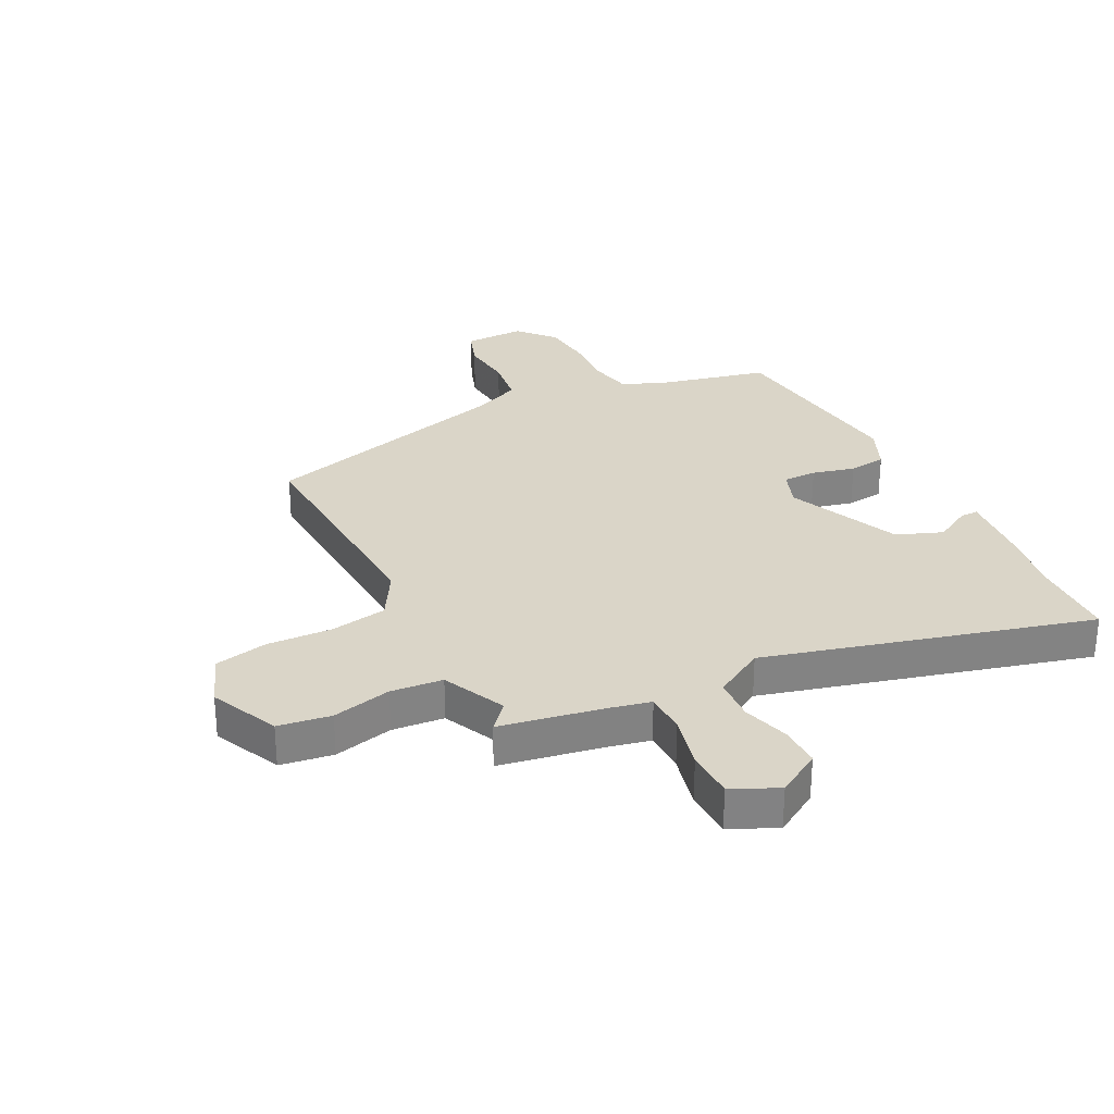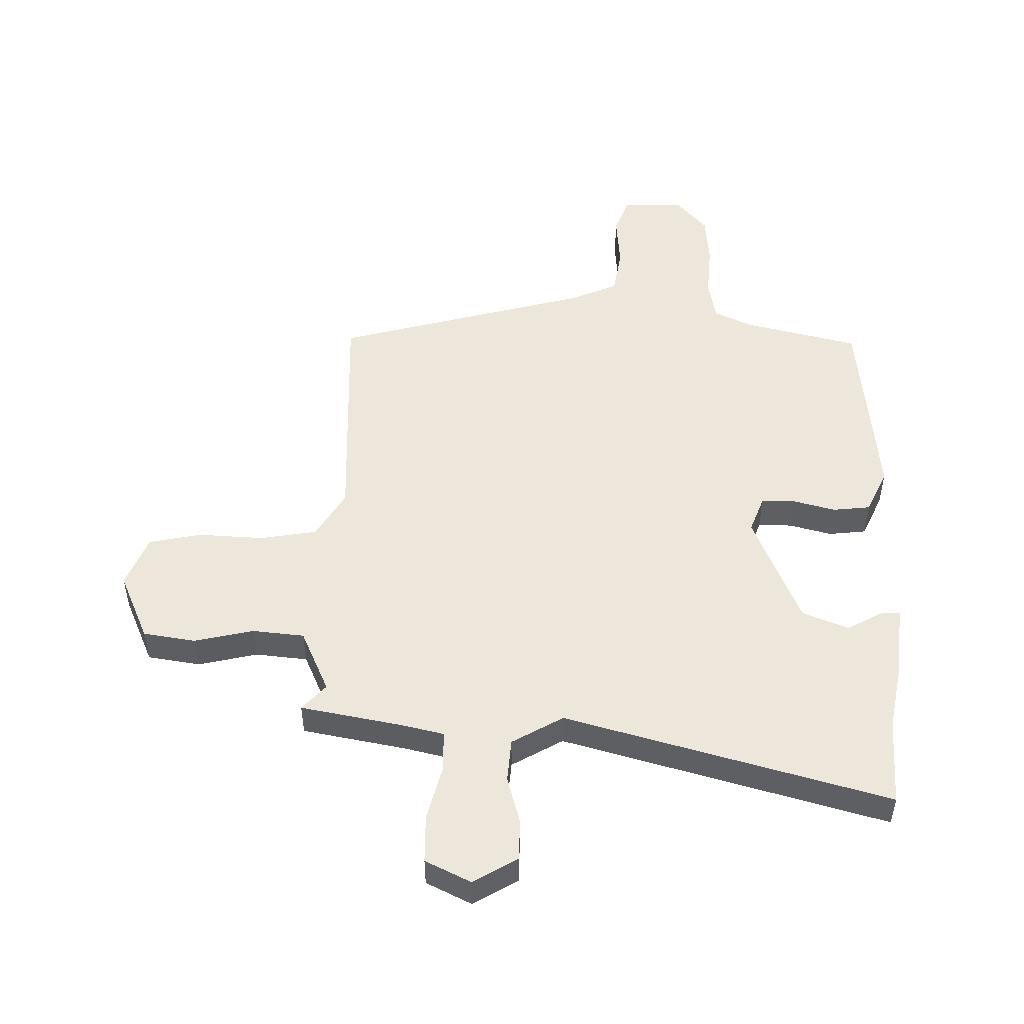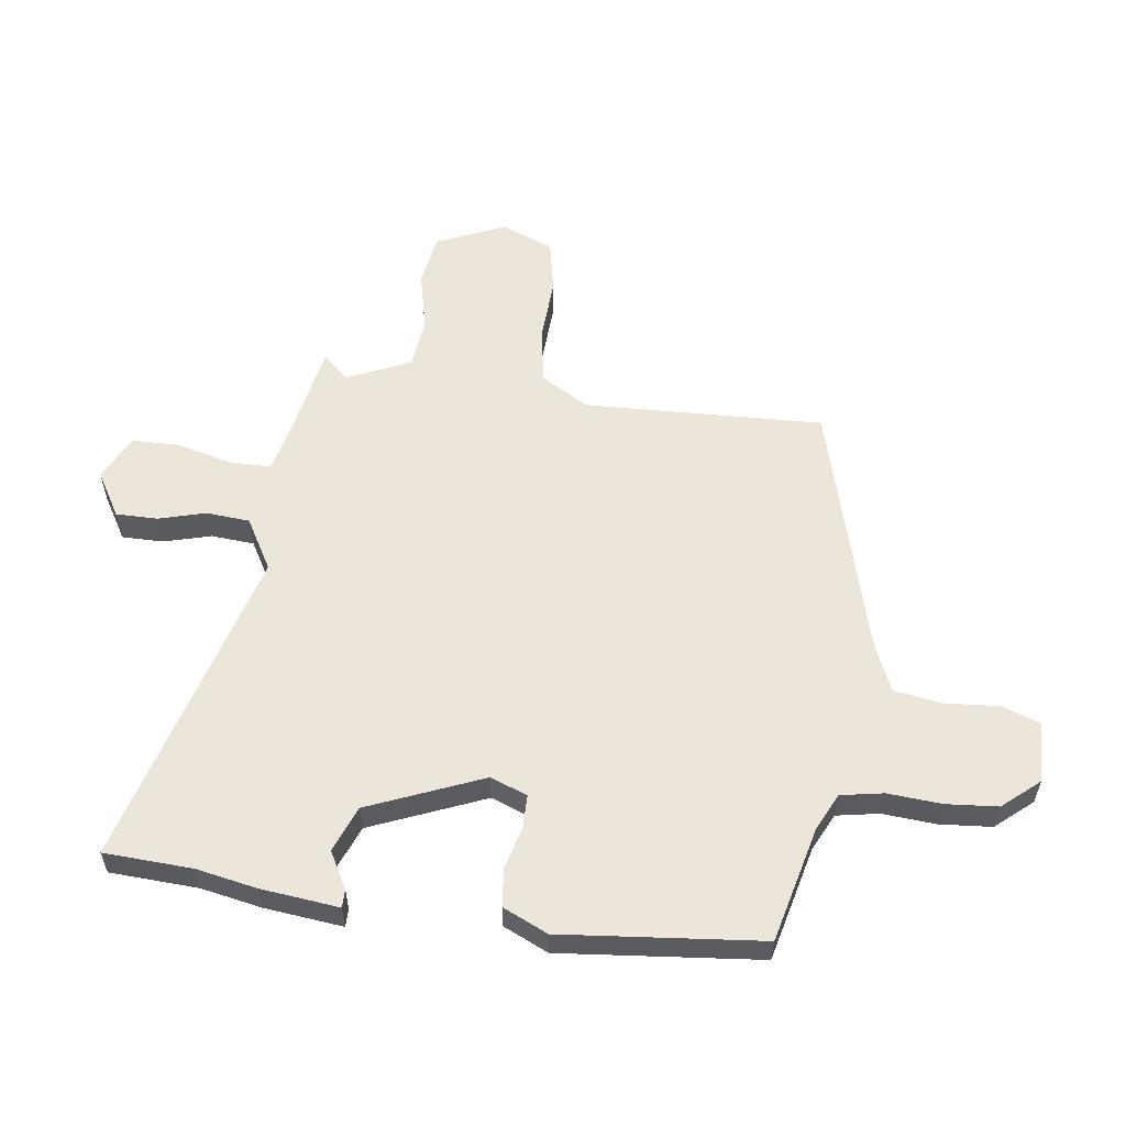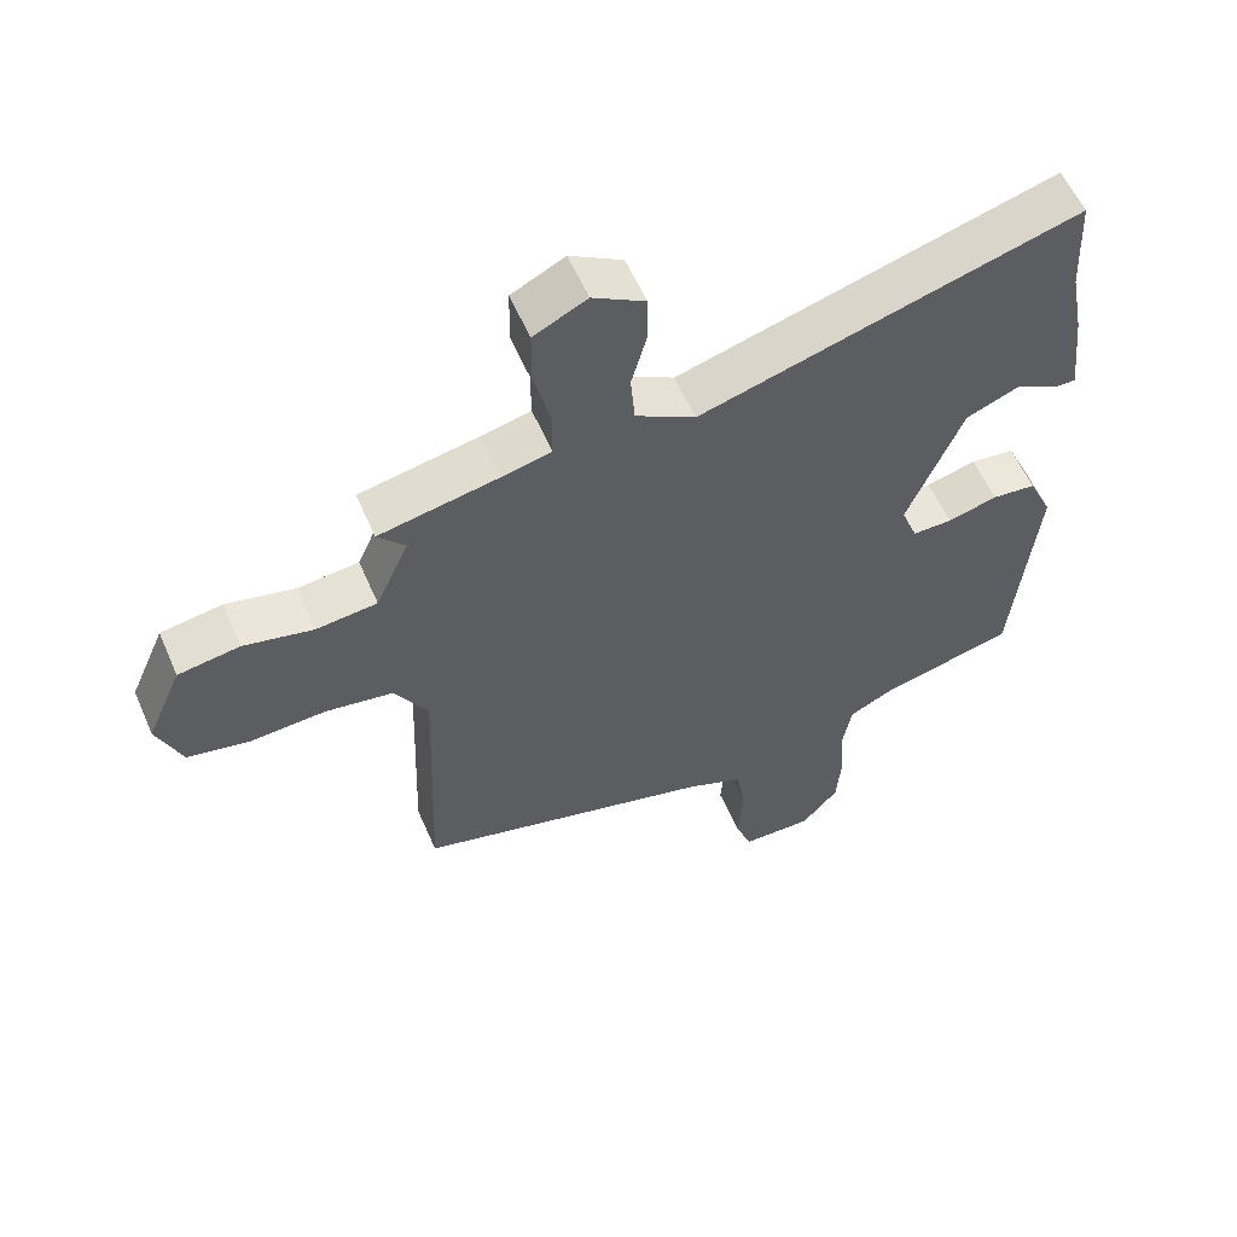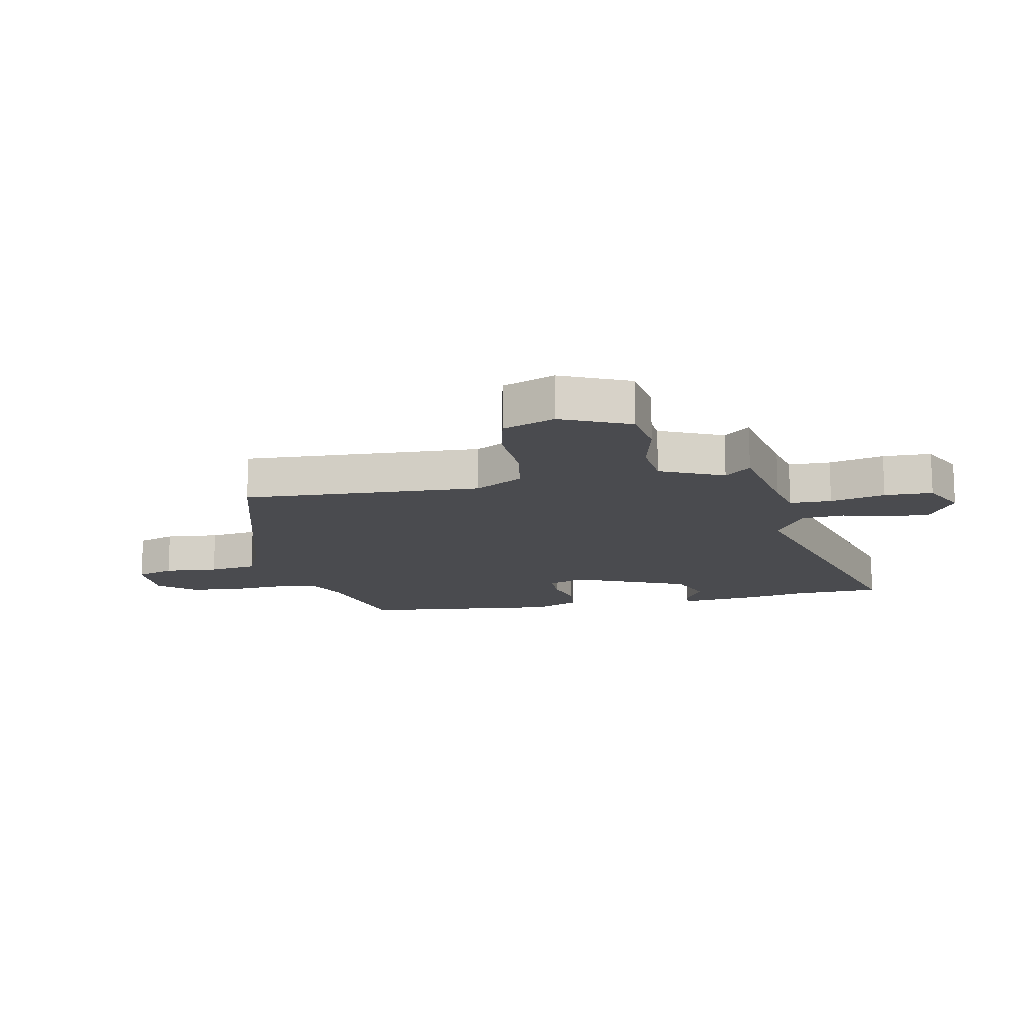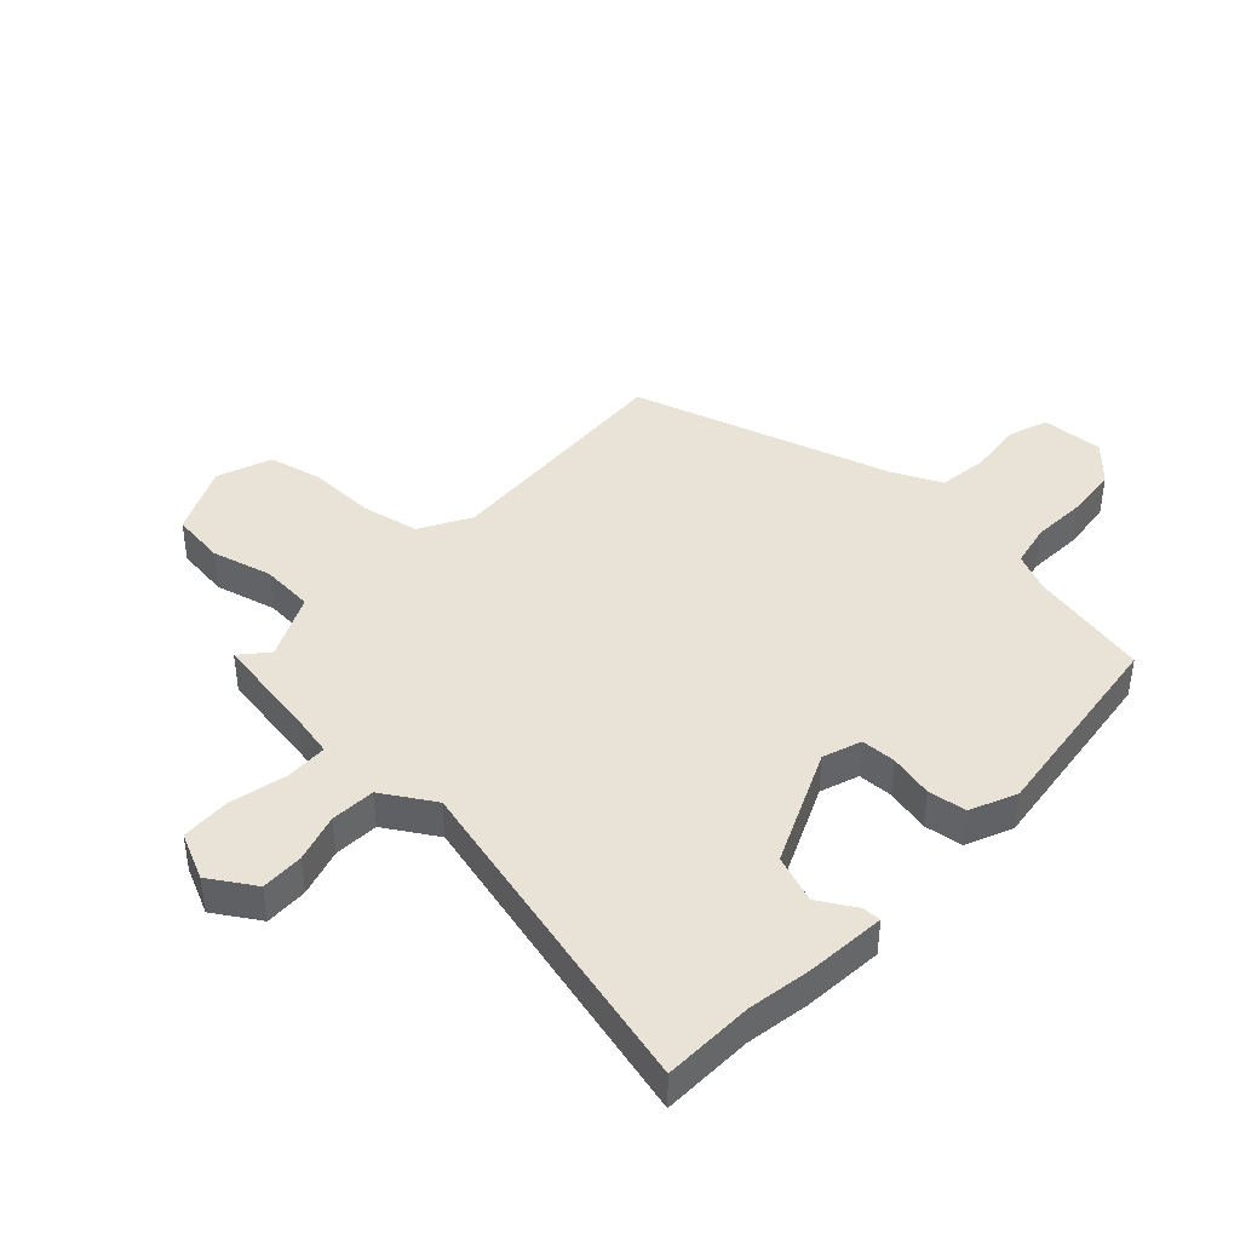
<metadata>
{"format":"obj","ext":"obj","renderer":"f3d","projection":"perspective","resolution":1024,"background":"white","views":[{"elev":29.3,"azim":-27.6,"up":"+Y"},{"elev":50.3,"azim":0.9,"up":"+Y"},{"elev":57.1,"azim":97.5,"up":"+Y"},{"elev":57.8,"azim":-23.4,"up":"+Z"},{"elev":-14.3,"azim":-79.2,"up":"+Y"},{"elev":41.7,"azim":41.5,"up":"+Y"}]}
</metadata>
<code>
v 0.494 0.07 0.616
v 0.502 0.07 0.466
v 0.522 0.07 0.363
v 0.537 0.07 0.23
v 0.506 0.07 0.23
v 0.444 0.07 0.264
v 0.366 0.07 0.233
v 0.286 0.07 0.039
v 0.31 0.07 -0.024
v 0.368 0.07 -0.024
v 0.44 0.07 -0.005
v 0.504 0.07 -0.012
v 0.539 0.07 -0.088
v 0.506 0.07 -0.428
v 0.31 0.07 -0.476
v 0.246 0.07 -0.507
v 0.233 0.07 -0.579
v 0.24 0.07 -0.671
v 0.233 0.07 -0.759
v 0.18 0.07 -0.821
v 0.076 0.07 -0.819
v 0.052 0.07 -0.754
v 0.059 0.07 -0.662
v 0.046 0.07 -0.58
v -0.035 0.07 -0.545
v -0.471 0.07 -0.427
v -0.456 0.07 -0.02
v -0.505 0.07 0.062
v -0.602 0.07 0.078
v -0.712 0.07 0.072
v -0.802 0.07 0.09
v -0.838 0.07 0.179
v -0.787 0.07 0.296
v -0.698 0.07 0.31
v -0.597 0.07 0.287
v -0.509 0.07 0.296
v -0.461 0.07 0.404
v -0.501 0.07 0.448
v -0.328 0.07 0.481
v -0.256 0.07 0.498
v -0.256 0.07 0.569
v -0.28 0.07 0.662
v -0.279 0.07 0.744
v -0.202 0.07 0.782
v -0.126 0.07 0.737
v -0.126 0.07 0.666
v -0.148 0.07 0.586
v -0.142 0.07 0.512
v -0.055 0.07 0.462
v 0.494 0 0.616
v 0.502 0 0.466
v 0.522 0 0.363
v 0.537 0 0.23
v 0.506 0 0.23
v 0.444 0 0.264
v 0.366 0 0.233
v 0.286 0 0.039
v 0.31 0 -0.024
v 0.368 0 -0.024
v 0.44 0 -0.005
v 0.504 0 -0.012
v 0.539 0 -0.088
v 0.506 0 -0.428
v 0.31 0 -0.476
v 0.246 0 -0.507
v 0.233 0 -0.579
v 0.24 0 -0.671
v 0.233 0 -0.759
v 0.18 0 -0.821
v 0.076 0 -0.819
v 0.052 0 -0.754
v 0.059 0 -0.662
v 0.046 0 -0.58
v -0.035 0 -0.545
v -0.471 0 -0.427
v -0.456 0 -0.02
v -0.505 0 0.062
v -0.602 0 0.078
v -0.712 0 0.072
v -0.802 0 0.09
v -0.838 0 0.179
v -0.787 0 0.296
v -0.698 0 0.31
v -0.597 0 0.287
v -0.509 0 0.296
v -0.461 0 0.404
v -0.501 0 0.448
v -0.328 0 0.481
v -0.256 0 0.498
v -0.256 0 0.569
v -0.28 0 0.662
v -0.279 0 0.744
v -0.202 0 0.782
v -0.126 0 0.737
v -0.126 0 0.666
v -0.148 0 0.586
v -0.142 0 0.512
v -0.055 0 0.462
f 44 45 46 47
f 44 47 48
f 41 42 43 44
f 40 41 44 48
f 39 40 48 49
f 37 38 39 49
f 32 33 34 35
f 32 35 36
f 29 30 31 32
f 28 29 32 36
f 27 28 36 37
f 25 26 27
f 24 25 27 37
f 20 21 22 23
f 20 23 24
f 17 18 19 20
f 16 17 20 24
f 15 16 24 37
f 10 11 12 13
f 9 10 13 14
f 3 4 5 6
f 2 3 6 7
f 49 1 2 7
f 37 49 7 8
f 9 14 15 37
f 8 9 37
f 96 95 94 93
f 97 96 93
f 93 92 91 90
f 97 93 90 89
f 98 97 89 88
f 98 88 87 86
f 84 83 82 81
f 85 84 81
f 81 80 79 78
f 85 81 78 77
f 86 85 77 76
f 76 75 74
f 86 76 74 73
f 72 71 70 69
f 73 72 69
f 69 68 67 66
f 73 69 66 65
f 86 73 65 64
f 62 61 60 59
f 63 62 59 58
f 55 54 53 52
f 56 55 52 51
f 56 51 50 98
f 57 56 98 86
f 86 64 63 58
f 86 58 57
f 1 50 51 2
f 2 51 52 3
f 3 52 53 4
f 4 53 54 5
f 5 54 55 6
f 6 55 56 7
f 7 56 57 8
f 8 57 58 9
f 9 58 59 10
f 10 59 60 11
f 11 60 61 12
f 12 61 62 13
f 13 62 63 14
f 14 63 64 15
f 15 64 65 16
f 16 65 66 17
f 17 66 67 18
f 18 67 68 19
f 19 68 69 20
f 20 69 70 21
f 21 70 71 22
f 22 71 72 23
f 23 72 73 24
f 24 73 74 25
f 25 74 75 26
f 26 75 76 27
f 27 76 77 28
f 28 77 78 29
f 29 78 79 30
f 30 79 80 31
f 31 80 81 32
f 32 81 82 33
f 33 82 83 34
f 34 83 84 35
f 35 84 85 36
f 36 85 86 37
f 37 86 87 38
f 38 87 88 39
f 39 88 89 40
f 40 89 90 41
f 41 90 91 42
f 42 91 92 43
f 43 92 93 44
f 44 93 94 45
f 45 94 95 46
f 46 95 96 47
f 47 96 97 48
f 48 97 98 49
f 49 98 50 1

</code>
